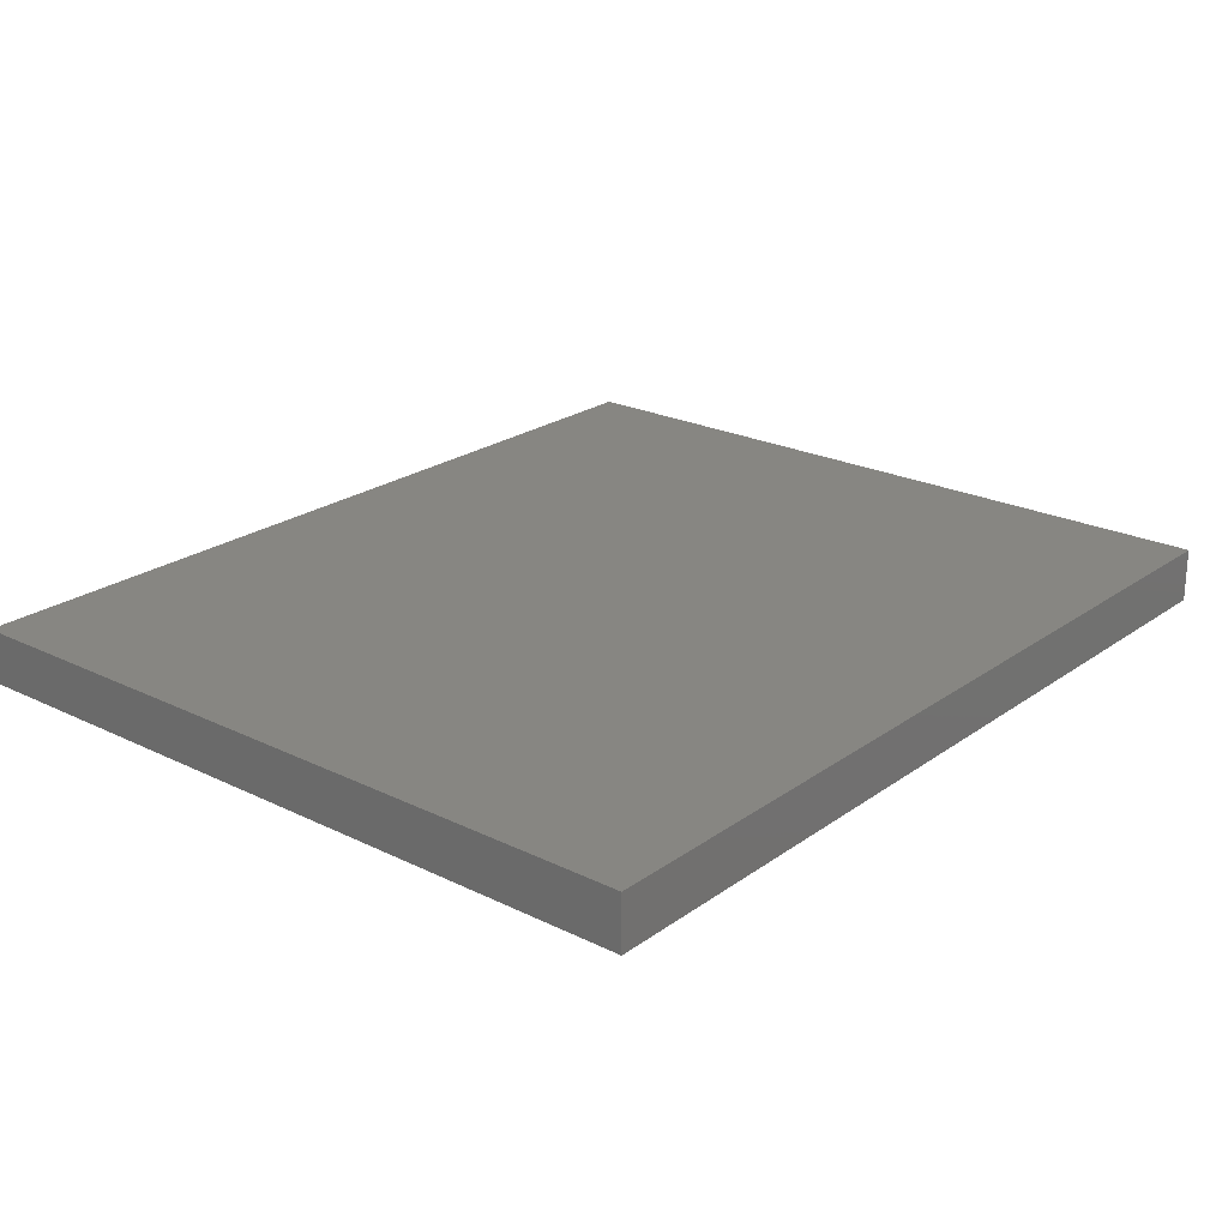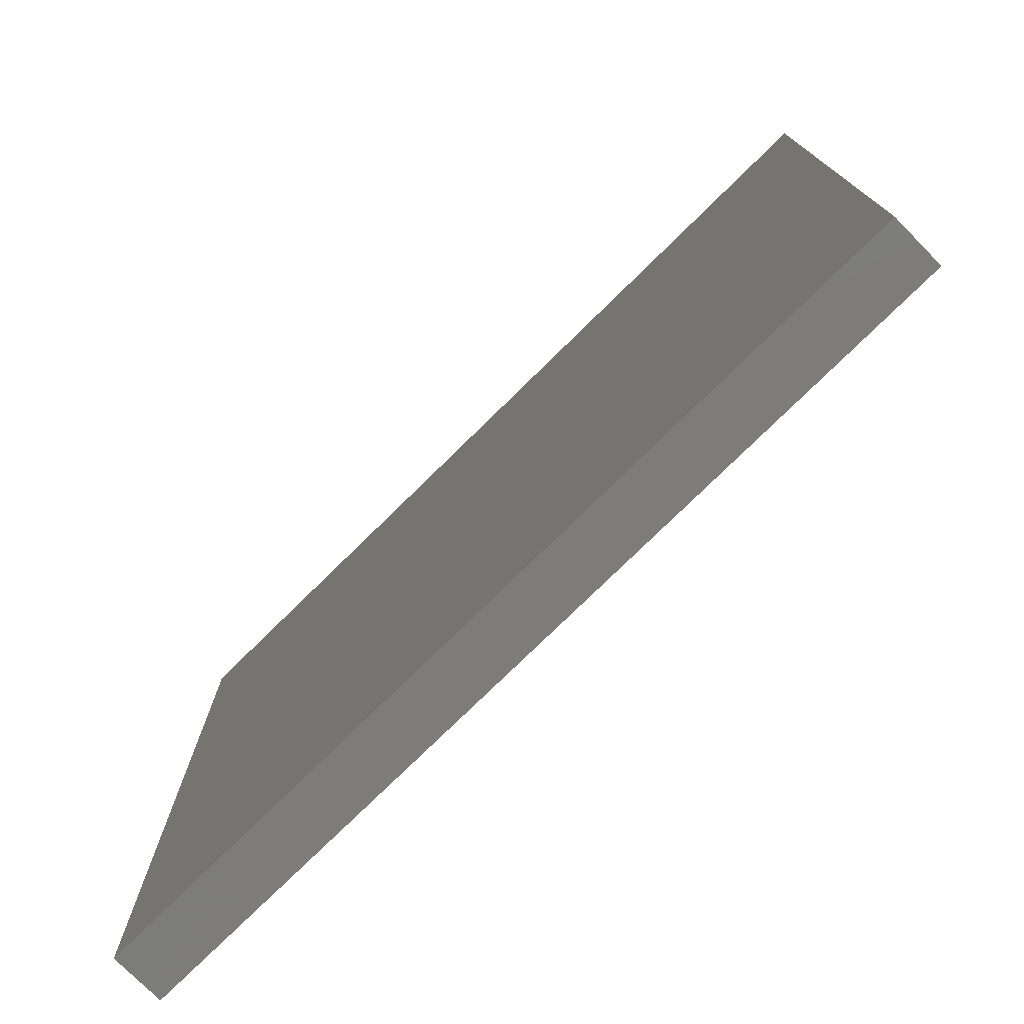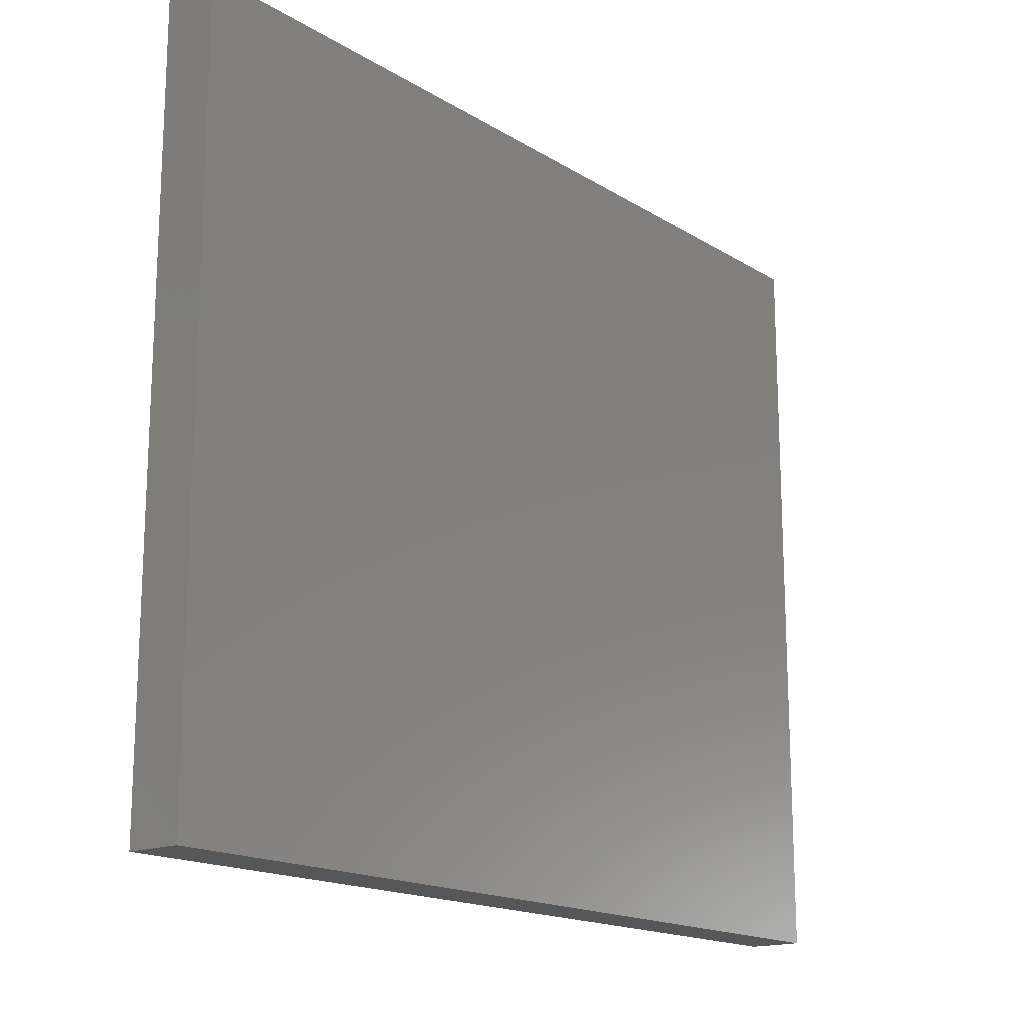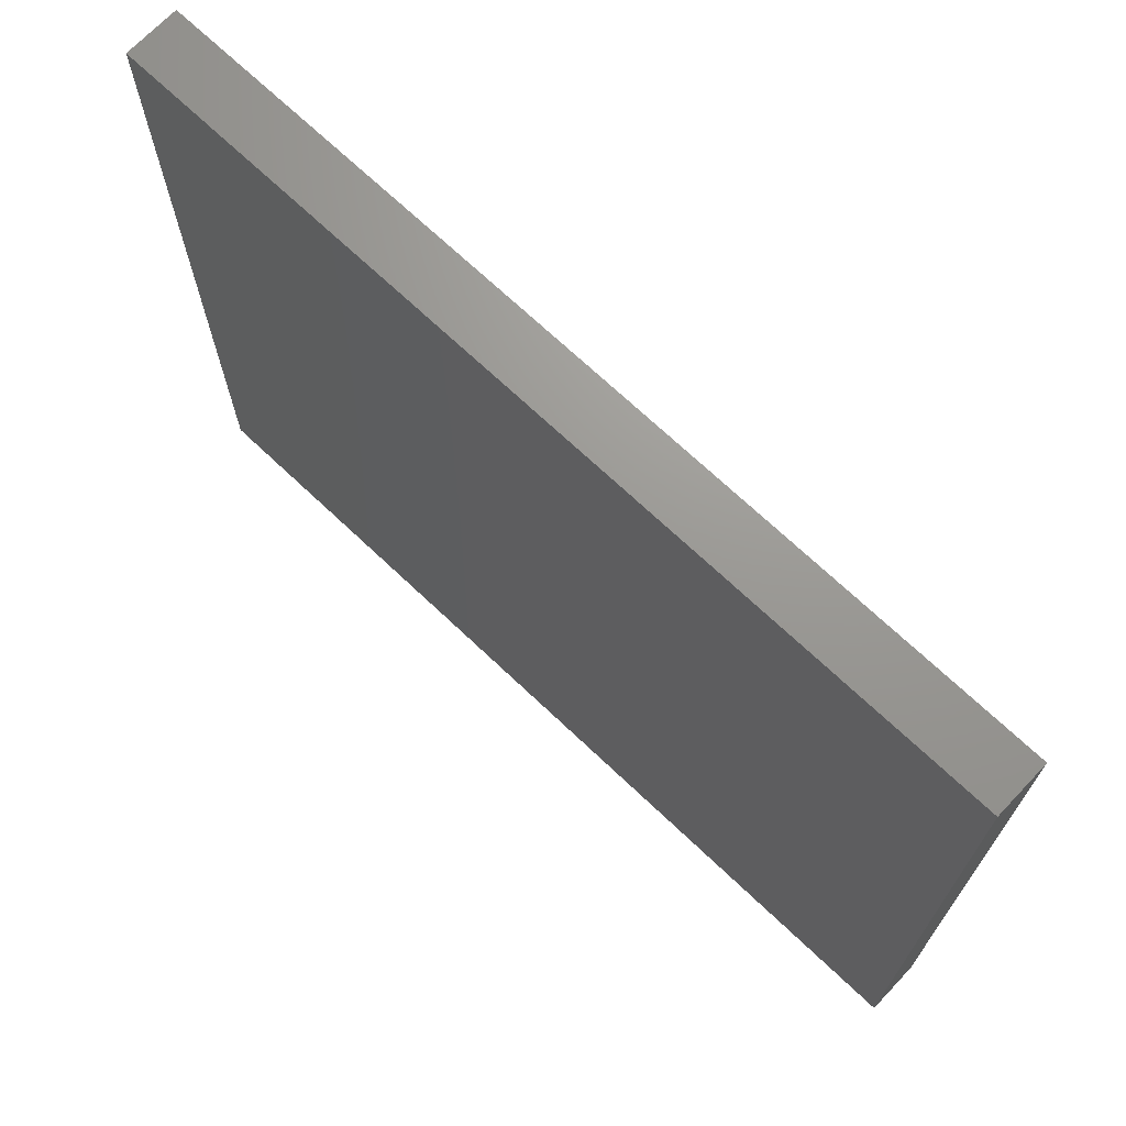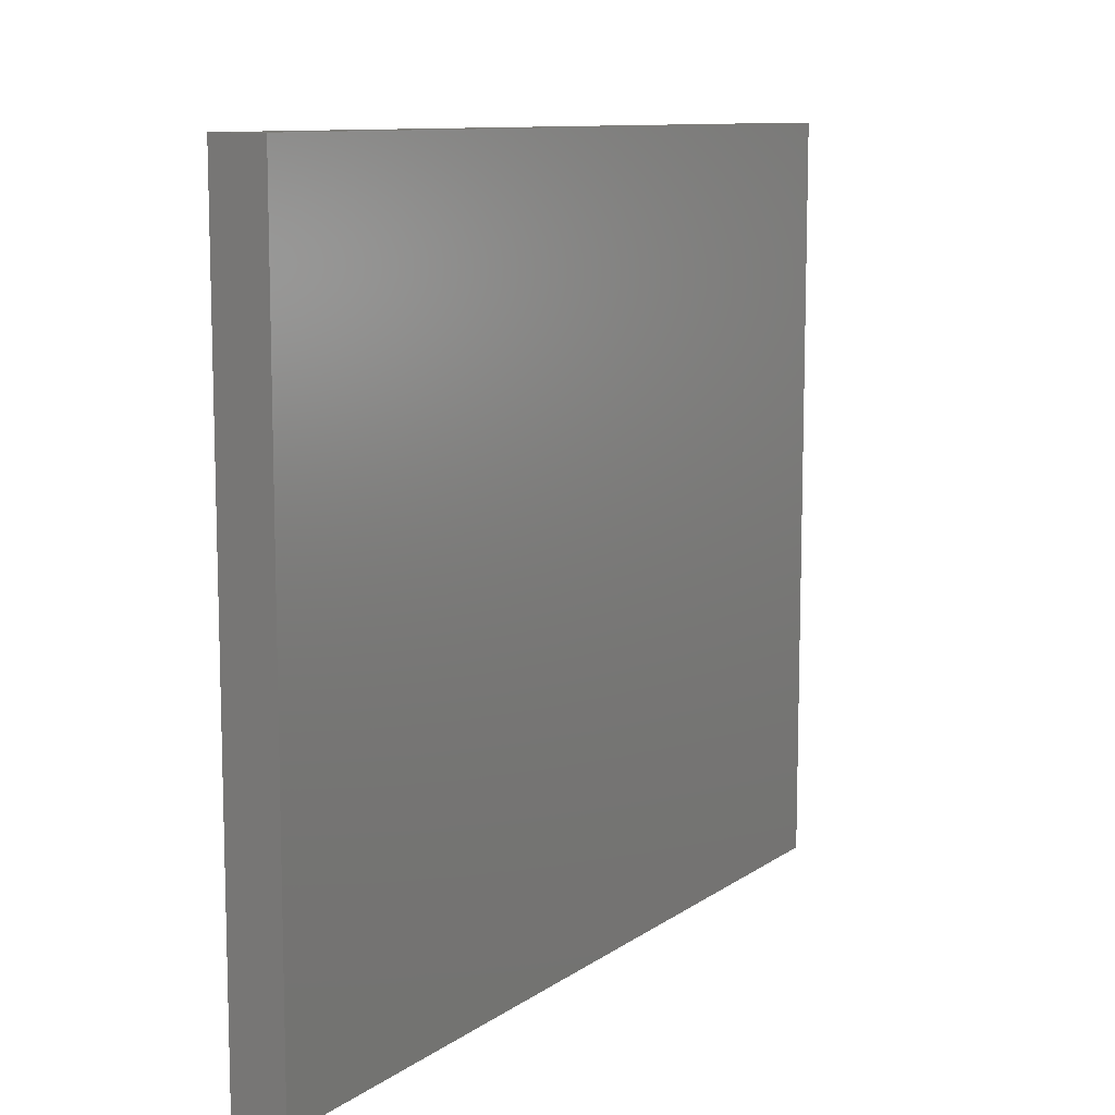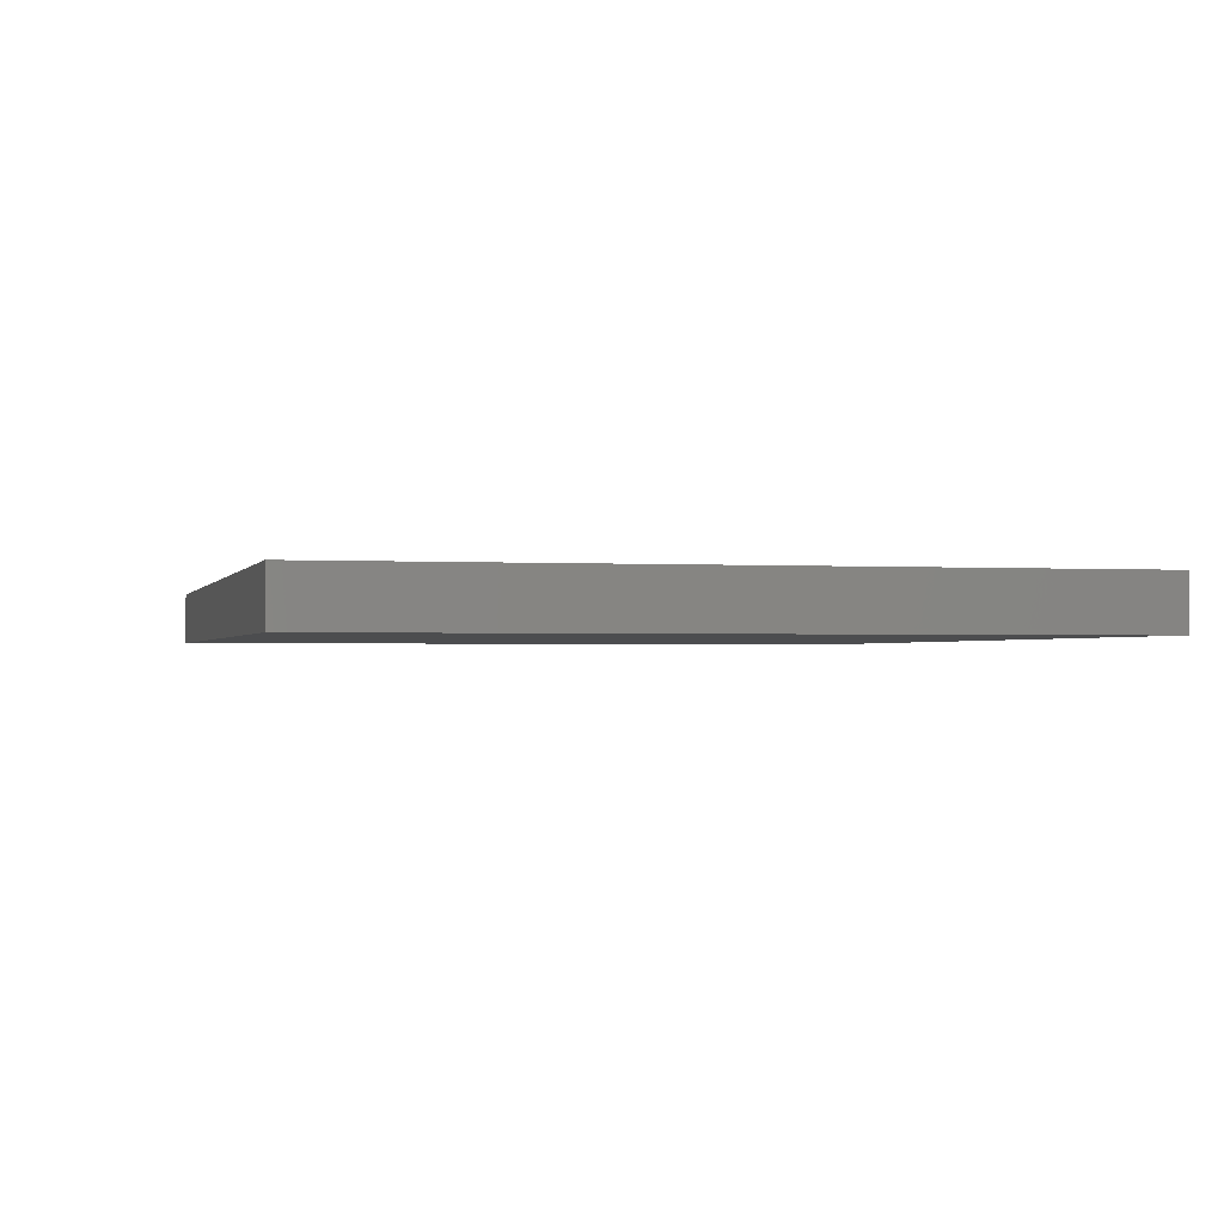
<metadata>
{"format":"stl","ext":"stl","renderer":"f3d","projection":"perspective","resolution":1024,"background":"white","views":[{"elev":23.0,"azim":129.8,"up":"+Z"},{"elev":-75.9,"azim":-135.4,"up":"+Y"},{"elev":-16.7,"azim":129.1,"up":"+Y"},{"elev":70.1,"azim":43.5,"up":"+Y"},{"elev":10.2,"azim":121.1,"up":"+Y"},{"elev":-1.3,"azim":75.9,"up":"+Z"}]}
</metadata>
<code>
# stl→obj: 8 verts, 12 faces
v 1.302e+04 1.771e+04 4.205e+04
v 6427 1.211e+04 4.205e+04
v 6427 1.771e+04 4.205e+04
v 1.302e+04 1.211e+04 4.205e+04
v 1.302e+04 1.211e+04 4.245e+04
v 6427 1.771e+04 4.245e+04
v 6427 1.211e+04 4.245e+04
v 1.302e+04 1.771e+04 4.245e+04
f 1 2 3
f 2 1 4
f 5 6 7
f 6 5 8
f 6 2 7
f 2 6 3
f 6 1 3
f 1 6 8
f 4 8 5
f 8 4 1
f 5 2 4
f 2 5 7

</code>
